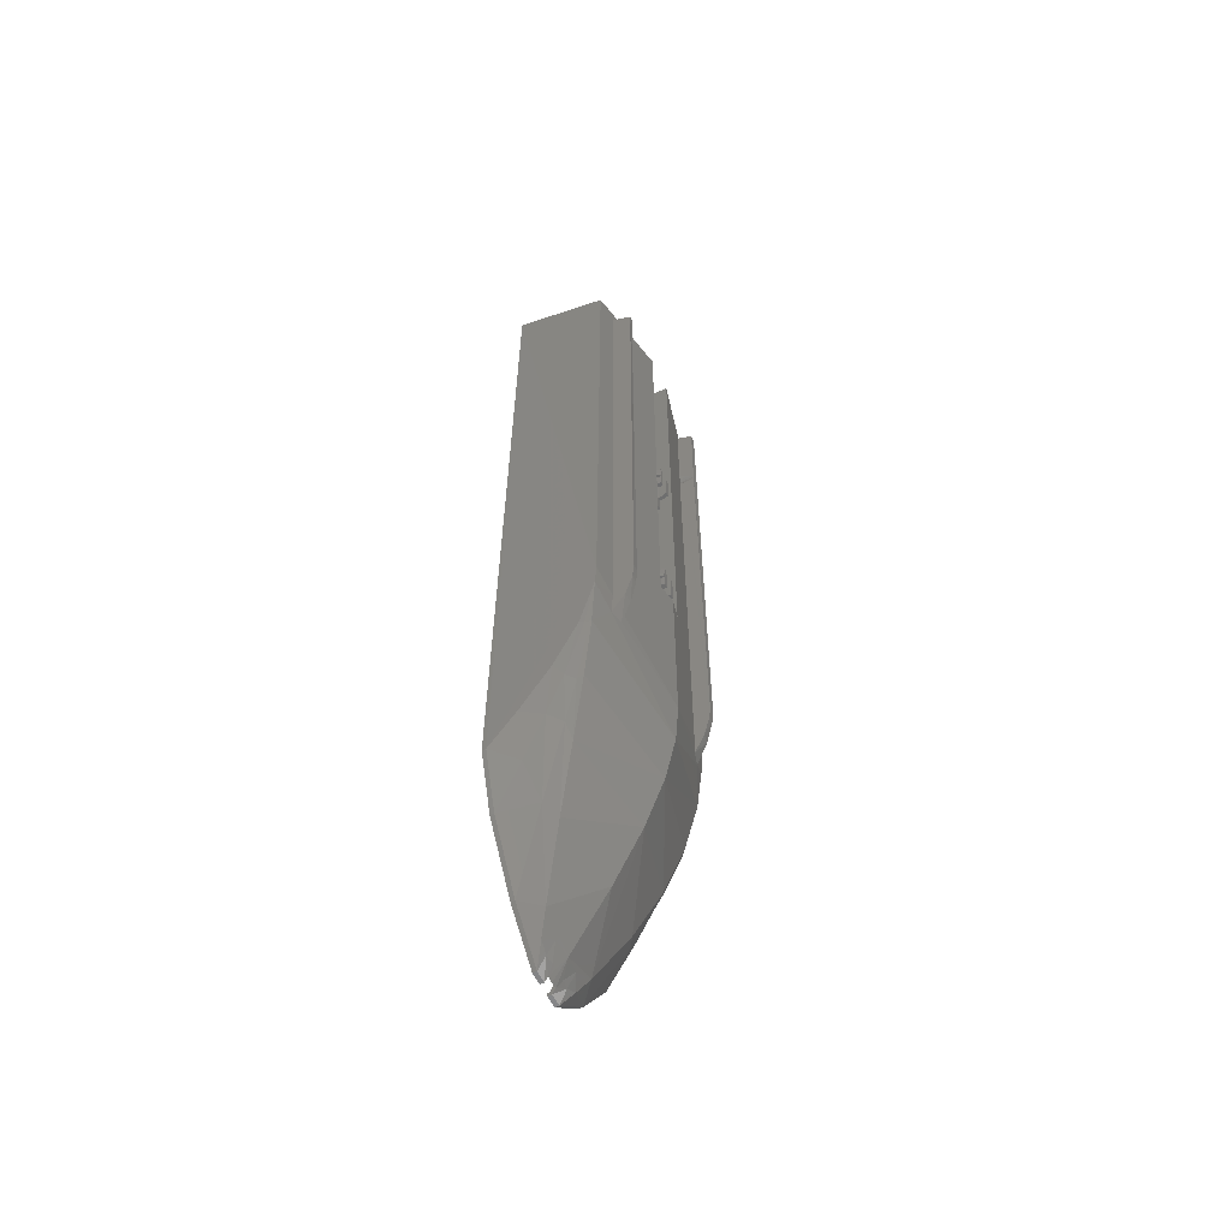
<metadata>
{"format":"stl","ext":"stl","renderer":"f3d","projection":"perspective","resolution":1024,"background":"white","views":[{"elev":-59.4,"azim":115.7,"up":"+Z"}]}
</metadata>
<code>
# stl→obj: 446 verts, 778 faces
v 0.1092 3.72 -3.234
v 0.0816 4.037 -3.246
v 0.0816 4.037 -1.686
v 0.2564 4.184 -3.251
v 0.0868 4.184 -3.251
v 0.2264 4.184 -3.016
v 0.2264 4.374 -3.01
v 0.3492 4.534 -3.004
v 0.2264 4.374 -1.855
v 0.2264 4.184 -1.849
v 0.3492 4.534 -1.861
v 0.2264 4.184 5.172
v 0.2264 4.374 5.178
v 0.3492 4.534 5.184
v 0.2264 4.374 6.333
v 0.2264 4.184 6.339
v 0.3492 4.534 6.327
v 0.0816 4.037 4.944
v 0.1092 3.72 4.956
v 0.302 3.72 4.956
v 0.084 4.01 6.602
v 0.1092 3.72 7.104
v 3.373 3.741 -9.082
v 3.368 3.77 -8.286
v 3.319 4.047 -8.428
v 3.148 4.324 -7.641
v 3.113 4.12 -8.381
v 3.281 4.263 -7.751
v 3.177 4.418 15.46
v 3.21 4.43 15.46
v 3.242 4.418 15.46
v 0.25 0.2704 -22.8
v 0 0.2704 -22.83
v 0 0.7932 -21.92
v 0.3564 0.4556 -22.42
v 0.6792 0.706 -21.84
v 1.542 0.7972 -21.29
v 4.65 0 16.68
v 4.65 0 -16.72
v 4.65 0.1532 -16.72
v 0.25 0.1564 -23.02
v 0.6988 0.4176 -22.42
v 0.7292 0.1564 -23.02
v 1.15 0.4796 -22.16
v 0 2.22 -19.34
v 3.325 2.474 -15.94
v 2.556 1.698 -18.63
v 0 3.346 -16.96
v 3.862 3.078 -13.29
v 0 4.118 -14.78
v 4.193 3.487 -10.7
v 0 4.548 -12.8
v 3.465 3.857 -9.324
v 2.273 0.1564 -21.48
v 3.128 1.376 -18.35
v 3.715 2.371 -15.37
v 3.98 2.88 -13.6
v 0 0.2704 -22.53
v 0.25 0.2704 -22.48
v 0 0.4544 -22.21
v 4.566 1.115 -15.13
v 4.468 2.23 -13.04
v 4.39 3.121 -10.83
v 4.339 3.705 -7.523
v 4.343 3.655 -8.493
v 3.852 0.1564 -19.11
v 4.023 1.1 -17.11
v 4.314 3.277 -10.86
v 4.233 2.561 -13.47
v 4.147 1.907 -15.23
v 4.199 3.583 -7.608
v 4.207 3.495 -9.259
v 3.821 3.006 -12.99
v 0 4.018 -14.54
v 3.3 2.41 -15.67
v 0 3.293 -16.66
v 2.553 1.643 -18.35
v 1.218 0.4516 -21.82
v 1.704 0.8632 -20.69
v 0.7172 0.6932 -21.51
v 0.608 0.4836 -21.96
v 0 0.8288 -21.55
v 0.6652 0.264 -22.4
v 0 0.6404 -21.88
v 0.25 0.0636 -22.87
v 0.7788 0.0968 -22.76
v 2.228 0.1076 -21.28
v 0.6672 0.0548 -22.87
v 0 1.226 -20.85
v 0 2.159 -19.11
v 3.57 2.206 -15.55
v 2.156 0 -21.38
v 3.716 0 -19.05
v 3.748 0.1232 -18.95
v 4.5 0 -16.69
v 4.5 0 16.53
v 4.5 0.1156 -16.69
v 4.02 3.248 -11.52
v 4.096 3.195 -11.37
v 3.913 2.882 -13.06
v 4.028 1.866 -15.09
v 3.046 1.303 -18.22
v 2.538 0.5348 -20.22
v 4.122 2.616 -13.03
v 4.178 3.139 -11.17
v 3.856 0.724 -17.7
v 4.245 3.056 -10.9
v 4.311 2.304 -12.77
v 4.396 1.336 -14.65
v 4.234 3.419 -10.77
v 3.457 3.904 -8.242
v 0 4.68 -10.99
v 2.963 4.014 -8.646
v 2.959 3.994 -9.324
v 2.963 4.014 15.79
v 2.963 4.014 11.99
v 0.7196 4.518 16.29
v 3.025 4.366 -8.382
v 2.963 4.014 11.28
v 3.04 3.997 11.45
v 2.997 4.209 11.34
v 3.045 4.48 11.46
v 3.04 3.997 11.82
v 2.997 4.209 11.93
v 3.045 4.48 11.81
v 3.382 4.329 -8.328
v 3.075 4.65 -6.54
v 3.07 4.619 11.64
v 3.075 4.65 15.68
v 3.325 4.65 15.68
v 3.325 4.65 -6.438
v 3.334 4.597 -7.219
v 3.068 4.61 -7.232
v 3.06 3.823 -9.087
v 0 4.408 -12.66
v 0 4.526 -10.98
v 3.063 3.838 -8.535
v 3.16 4.389 15.47
v 3.16 4.389 -6.996
v 3.177 4.418 -6.745
v 3.242 4.418 -6.702
v 3.21 4.43 -6.611
v 3.259 4.389 -6.804
v -3.177 4.418 -6.745
v -3.242 4.418 -6.702
v -3.259 4.389 -6.804
v -3.16 4.389 -6.996
v -3.148 4.324 -7.641
v -3.281 4.263 -7.751
v -3.21 4.43 -6.611
v -3.16 4.389 15.47
v -3.06 3.823 -9.087
v -3.063 3.838 -8.535
v -4.02 3.248 -11.52
v -3.457 3.904 -8.242
v -3.465 3.857 -9.324
v -4.343 3.655 -8.493
v -3.382 4.329 -8.328
v -3.325 4.65 15.68
v -3.075 4.65 15.68
v -3.07 4.619 11.64
v -3.334 4.597 -7.219
v -3.075 4.65 -6.54
v -3.068 4.61 -7.232
v -3.325 4.65 -6.438
v -3.025 4.366 -8.382
v -3.045 4.48 11.81
v -2.997 4.209 11.93
v -2.959 3.994 -9.324
v -3.045 4.48 11.46
v -2.997 4.209 11.34
v -3.04 3.997 11.82
v -2.963 4.014 11.99
v -3.04 3.997 11.45
v -2.963 4.014 11.28
v -2.963 4.014 -8.646
v -0.7196 4.518 16.29
v -2.963 4.014 15.79
v -4.193 3.487 -10.7
v -4.339 3.705 -7.523
v -3.862 3.078 -13.29
v -4.234 3.419 -10.77
v -3.98 2.88 -13.6
v -4.314 3.277 -10.86
v -0.7292 0.1564 -23.02
v -2.273 0.1564 -21.48
v -1.15 0.4796 -22.16
v -0.7788 0.0968 -22.76
v -0.6652 0.264 -22.4
v -1.218 0.4516 -21.82
v -0.7172 0.6932 -21.51
v -0.608 0.4836 -21.96
v -4.207 3.495 -9.259
v -4.178 3.139 -11.17
v -4.096 3.195 -11.37
v -4.122 2.616 -13.03
v -4.396 1.336 -14.65
v -4.028 1.866 -15.09
v -4.5 0.1156 -16.69
v -3.748 0.1232 -18.95
v -3.856 0.724 -17.7
v -4.311 2.304 -12.77
v -4.245 3.056 -10.9
v -3.046 1.303 -18.22
v -3.57 2.206 -15.55
v -2.538 0.5348 -20.22
v -3.913 2.882 -13.06
v -2.228 0.1076 -21.28
v -1.704 0.8632 -20.69
v -2.553 1.643 -18.35
v -3.3 2.41 -15.67
v -3.821 3.006 -12.99
v -4.5 0 16.53
v -4.5 0 -16.69
v -3.716 0 -19.05
v -2.156 0 -21.38
v -3.373 3.741 -9.082
v -3.368 3.77 -8.286
v -4.199 3.583 -7.608
v -0.25 0.0636 -22.87
v -0.6672 0.0548 -22.87
v -0.25 0.2704 -22.48
v -4.233 2.561 -13.47
v -3.715 2.371 -15.37
v -3.325 2.474 -15.94
v -4.468 2.23 -13.04
v -4.39 3.121 -10.83
v -4.147 1.907 -15.23
v -4.566 1.115 -15.13
v -4.023 1.1 -17.11
v -4.65 0.1532 -16.72
v -3.128 1.376 -18.35
v -3.852 0.1564 -19.11
v -2.556 1.698 -18.63
v -1.542 0.7972 -21.29
v -0.6792 0.706 -21.84
v -0.6988 0.4176 -22.42
v -0.3564 0.4556 -22.42
v -0.25 0.1564 -23.02
v -0.25 0.2704 -22.8
v -4.65 0 -16.72
v -4.65 0 16.68
v -3.242 4.418 15.46
v -3.21 4.43 15.46
v -3.177 4.418 15.46
v -3.319 4.047 -8.428
v -3.113 4.12 -8.381
v -0.1092 3.72 7.104
v -0.084 4.01 6.602
v -0.1092 3.72 4.956
v -0.302 3.72 4.956
v -0.0816 4.037 4.944
v -0.3492 4.534 6.327
v -0.2264 4.184 6.339
v -0.2264 4.374 6.333
v -0.3492 4.534 5.184
v -0.2264 4.374 5.178
v -0.2264 4.184 5.172
v -0.3492 4.534 -1.861
v -0.2264 4.184 -1.849
v -0.2264 4.374 -1.855
v -0.3492 4.534 -3.004
v -0.2264 4.374 -3.01
v -0.2264 4.184 -3.016
v -0.0816 4.037 -3.246
v -0.0868 4.184 -3.251
v -0.2564 4.184 -3.251
v -0.0816 4.037 -1.686
v -0.1092 3.72 -3.234
v 0 4.037 -3.376
v 0.0816 4.037 -3.376
v 0.0832 4.082 -3.384
v 0 4.082 -3.384
v 0 4.082 -3.463
v 0.0832 4.082 -3.463
v 0.0816 4.037 -3.471
v 0 4.037 -3.471
v 0 3.72 -1.084
v 0.1092 3.72 -1.084
v 0.084 4.01 -1.586
v 0 4.01 -1.586
v 0 4.037 -1.686
v 0.2972 3.72 -3.234
v 0.2972 3.72 -3.832
v 0.2564 4.184 -3.832
v 0.0868 4.184 -3.832
v 0.0816 4.037 -3.832
v 0 4.037 -3.246
v 0 4.037 -3.832
v 0.4204 3.72 -3.032
v 0.186 3.72 -3.032
v 0.186 3.72 -1.832
v 0.4204 3.72 -1.832
v 0.1764 4.374 -3.01
v 0.1764 4.534 -3.004
v 0.1764 4.374 -1.855
v 0.1764 4.534 -1.861
v 0.4204 3.72 -2.492
v 0.3492 4.534 -2.492
v 0.4136 4.534 -2.492
v 0.7096 3.72 -2.492
v 0.4136 4.534 -2.372
v 0.3492 4.534 -2.372
v 0.4204 3.72 -2.372
v 0.7096 3.72 -2.372
v 0.4204 3.72 6.356
v 0.4204 3.72 5.156
v 0.186 3.72 5.156
v 0.186 3.72 6.356
v 0.1764 4.374 5.178
v 0.1764 4.534 5.184
v 0.1764 4.374 6.333
v 0.1764 4.534 6.327
v 0.4204 3.72 5.696
v 0.3492 4.534 5.696
v 0.4136 4.534 5.696
v 0.7096 3.72 5.696
v 0.4136 4.534 5.816
v 0.3492 4.534 5.816
v 0.4204 3.72 5.816
v 0.7096 3.72 5.816
v 0 4.037 6.502
v 0.0816 4.037 6.502
v 0 4.037 4.944
v 0.0816 4.037 4.356
v 0 4.037 4.356
v 0.0868 4.184 4.939
v 0.0868 4.184 4.356
v 0.2616 4.184 4.939
v 0 4.01 6.602
v 0 4.184 4.356
v 0.2616 4.184 4.208
v 0 4.184 4.208
v 0.302 3.72 4.168
v 0 3.72 4.168
v 0 3.72 7.104
v 0 4.037 4.814
v 0.0816 4.037 4.814
v 0.0832 4.082 4.806
v 0 4.082 4.806
v 0 4.082 4.727
v 0.0832 4.082 4.727
v 0.0816 4.037 4.719
v 0 4.037 4.719
v 0.8696 3.57 -3.982
v 0.8696 4.331 -3.982
v 0.8696 4.331 16.16
v 0.8696 3.57 16.23
v 0 4.526 -3.982
v 0 3.57 -3.982
v 3.063 3.838 15.57
v 3.368 3.77 15.58
v 3.259 4.389 15.47
v 0 3.72 -3.832
v 0.7196 3.72 -3.832
v 0.7196 4.518 -3.832
v 0 4.68 -3.832
v 4.339 3.705 16.36
v 0.7196 3.72 16.36
v 0.25 0 -22.87
v 0.25 0 -23.02
v 3.852 0 -19.11
v 4.199 3.583 16.23
v 0.6672 0 -22.87
v 3.457 3.904 15.81
v 3.067 3.991 11.64
v 0 3.57 16.23
v 0 0 16.53
v 0 0 16.68
v 0 3.72 16.36
v 2.273 0 -21.48
v 0.7292 0 -23.02
v -0.6672 0 -22.87
v -0.7292 0 -23.02
v -0.25 0 -23.02
v -0.25 0 -22.87
v -2.273 0 -21.48
v -3.852 0 -19.11
v -0.7196 3.72 16.36
v -0.8696 3.57 16.23
v -3.259 4.389 15.47
v -0.8696 4.331 -3.982
v -3.063 3.838 15.57
v -0.8696 4.331 16.16
v -3.457 3.904 15.81
v -3.067 3.991 11.64
v -4.339 3.705 16.36
v -0.7196 4.518 -3.832
v -0.7196 3.72 -3.832
v -4.199 3.583 16.23
v -3.368 3.77 15.58
v -0.8696 3.57 -3.982
v -0.0816 4.037 4.719
v -0.0832 4.082 4.727
v -0.0832 4.082 4.806
v -0.0816 4.037 4.814
v -0.2616 4.184 4.939
v -0.2616 4.184 4.208
v -0.302 3.72 4.168
v -0.0868 4.184 4.356
v -0.0868 4.184 4.939
v -0.0816 4.037 4.356
v -0.0816 4.037 6.502
v -0.7096 3.72 5.816
v -0.4204 3.72 5.816
v -0.3492 4.534 5.816
v -0.4136 4.534 5.816
v -0.7096 3.72 5.696
v -0.4136 4.534 5.696
v -0.3492 4.534 5.696
v -0.4204 3.72 5.696
v -0.1764 4.374 6.333
v -0.1764 4.534 6.327
v -0.1764 4.534 5.184
v -0.1764 4.374 5.178
v -0.186 3.72 6.356
v -0.4204 3.72 6.356
v -0.186 3.72 5.156
v -0.4204 3.72 5.156
v -0.7096 3.72 -2.372
v -0.4204 3.72 -2.372
v -0.3492 4.534 -2.372
v -0.4136 4.534 -2.372
v -0.7096 3.72 -2.492
v -0.4136 4.534 -2.492
v -0.3492 4.534 -2.492
v -0.4204 3.72 -2.492
v -0.1764 4.374 -1.855
v -0.1764 4.534 -1.861
v -0.1764 4.374 -3.01
v -0.1764 4.534 -3.004
v -0.4204 3.72 -3.032
v -0.4204 3.72 -1.832
v -0.186 3.72 -1.832
v -0.186 3.72 -3.032
v -0.0816 4.037 -3.832
v -0.0868 4.184 -3.832
v -0.2564 4.184 -3.832
v -0.2972 3.72 -3.832
v -0.2972 3.72 -3.234
v -0.1092 3.72 -1.084
v -0.084 4.01 -1.586
v -0.0816 4.037 -3.471
v -0.0832 4.082 -3.463
v -0.0832 4.082 -3.384
v -0.0816 4.037 -3.376
f 1 2 3
f 4 5 2
f 6 7 8
f 9 10 11
f 12 13 14
f 15 16 17
f 18 19 20
f 19 21 22
f 23 24 25
f 26 27 28
f 27 25 28
f 29 30 31
f 32 33 34
f 32 34 35
f 35 34 36
f 36 34 37
f 38 39 40
f 41 32 42
f 32 35 42
f 41 42 43
f 35 36 42
f 42 36 44
f 43 42 44
f 37 44 36
f 34 45 37
f 46 47 48
f 49 46 50
f 48 50 46
f 50 51 49
f 50 52 51
f 52 53 51
f 44 37 54
f 37 55 54
f 37 47 55
f 47 56 55
f 47 46 56
f 46 49 57
f 58 59 60
f 61 62 63
f 64 40 65
f 40 66 67
f 54 55 66
f 67 66 55
f 63 68 65
f 69 68 63
f 69 70 56
f 67 70 61
f 70 67 55
f 56 70 55
f 61 40 67
f 62 61 70
f 70 69 62
f 69 63 62
f 46 57 56
f 56 57 69
f 71 23 72
f 73 74 75
f 74 76 75
f 75 76 77
f 78 79 80
f 78 80 81
f 80 79 82
f 81 83 78
f 81 80 84
f 83 85 86
f 59 85 83
f 60 59 81
f 59 83 81
f 86 87 78
f 88 86 85
f 89 82 79
f 89 79 90
f 71 24 23
f 73 75 91
f 79 78 87
f 86 92 87
f 92 93 87
f 93 94 87
f 95 96 97
f 98 99 72
f 99 73 100
f 73 99 98
f 100 73 91
f 91 101 100
f 102 75 77
f 91 75 102
f 77 79 103
f 102 77 103
f 103 79 87
f 87 94 103
f 99 100 104
f 100 101 104
f 103 94 102
f 99 104 105
f 102 106 91
f 106 101 91
f 106 102 94
f 105 107 72
f 105 108 107
f 104 108 105
f 108 104 109
f 97 101 106
f 101 97 109
f 106 94 97
f 101 109 104
f 99 105 72
f 81 84 60
f 80 82 84
f 78 83 86
f 44 54 43
f 68 110 65
f 110 51 65
f 49 110 57
f 51 110 49
f 111 64 65
f 112 113 114
f 65 51 53
f 115 116 117
f 113 118 114
f 119 120 121
f 120 122 121
f 123 124 125
f 116 124 123
f 114 126 53
f 122 127 121
f 128 127 122
f 126 114 118
f 125 129 128
f 124 129 125
f 130 131 128
f 127 128 131
f 118 132 126
f 133 132 118
f 132 127 131
f 133 127 132
f 128 129 130
f 126 111 53
f 65 53 111
f 98 134 135
f 136 134 137
f 135 134 136
f 138 26 139
f 140 141 142
f 143 26 28
f 143 139 26
f 143 140 139
f 143 141 140
f 144 145 146
f 147 144 146
f 148 147 146
f 149 148 146
f 150 145 144
f 147 148 151
f 136 152 135
f 153 152 136
f 135 152 154
f 155 156 157
f 156 155 158
f 159 160 161
f 162 163 164
f 165 163 162
f 166 162 164
f 158 162 166
f 165 161 163
f 161 165 159
f 167 160 168
f 161 160 167
f 166 169 158
f 170 163 161
f 171 163 170
f 156 158 169
f 172 168 173
f 167 168 172
f 171 170 174
f 171 174 175
f 169 166 176
f 177 173 178
f 156 179 157
f 169 176 112
f 157 180 155
f 181 182 179
f 183 182 181
f 157 179 182
f 157 182 184
f 185 186 187
f 188 189 190
f 84 82 191
f 60 84 192
f 193 194 195
f 196 197 198
f 199 200 201
f 197 199 198
f 201 198 199
f 197 196 202
f 194 202 196
f 203 202 194
f 193 203 194
f 200 204 201
f 205 198 201
f 205 201 204
f 194 196 195
f 204 200 206
f 196 198 207
f 196 207 195
f 206 200 208
f 208 209 206
f 206 210 204
f 206 209 210
f 204 211 205
f 210 211 204
f 207 198 205
f 205 212 207
f 154 195 212
f 207 212 195
f 193 195 154
f 199 213 214
f 208 200 215
f 208 215 216
f 208 216 188
f 208 190 209
f 205 211 212
f 217 218 219
f 90 209 89
f 209 82 89
f 220 188 221
f 190 208 188
f 192 189 222
f 192 222 60
f 189 220 222
f 188 220 189
f 84 191 192
f 190 189 192
f 82 209 191
f 192 191 190
f 191 209 190
f 210 76 211
f 211 76 74
f 211 74 212
f 193 217 219
f 223 183 224
f 224 183 225
f 226 227 223
f 226 223 228
f 228 229 226
f 230 231 229
f 232 228 224
f 232 230 228
f 229 228 230
f 224 228 223
f 227 184 223
f 157 184 227
f 232 233 230
f 233 232 186
f 230 233 231
f 157 231 180
f 227 226 229
f 60 222 58
f 183 181 225
f 224 225 234
f 232 224 234
f 232 234 235
f 186 232 235
f 186 235 187
f 179 156 52
f 179 52 50
f 181 179 50
f 225 50 48
f 50 225 181
f 48 234 225
f 235 45 34
f 236 187 235
f 187 237 185
f 187 236 237
f 237 236 238
f 185 237 239
f 237 238 240
f 237 240 239
f 231 241 242
f 235 34 236
f 236 34 238
f 238 34 240
f 34 33 240
f 243 244 245
f 149 246 247
f 149 247 148
f 246 218 217
f 248 249 250
f 251 250 252
f 253 254 255
f 256 257 258
f 259 260 261
f 262 263 264
f 265 266 267
f 268 265 269
f 270 271 272
f 270 272 273
f 274 275 276
f 274 276 277
f 278 279 280
f 278 280 281
f 281 280 3
f 281 3 282
f 280 279 1
f 280 1 3
f 283 4 2
f 283 2 1
f 4 283 284
f 4 284 285
f 286 287 2
f 286 2 5
f 288 2 287
f 288 287 289
f 282 3 2
f 282 2 288
f 290 291 6
f 290 6 8
f 6 291 292
f 6 292 10
f 293 11 10
f 293 10 292
f 11 293 290
f 11 290 8
f 7 294 295
f 7 295 8
f 295 294 296
f 295 296 297
f 7 6 10
f 7 10 9
f 297 296 9
f 297 9 11
f 298 299 300
f 298 300 301
f 302 303 304
f 302 304 305
f 306 307 14
f 306 14 17
f 307 308 12
f 307 12 14
f 12 308 309
f 12 309 16
f 306 17 16
f 306 16 309
f 13 310 311
f 13 311 14
f 310 312 313
f 310 313 311
f 13 12 16
f 13 16 15
f 313 312 15
f 313 15 17
f 314 315 316
f 314 316 317
f 318 319 320
f 318 320 321
f 322 323 18
f 322 18 324
f 323 21 19
f 323 19 18
f 324 18 325
f 324 325 326
f 325 18 327
f 325 327 328
f 329 327 18
f 329 18 20
f 330 21 323
f 330 323 322
f 326 325 328
f 326 328 331
f 329 332 328
f 329 328 327
f 331 328 332
f 331 332 333
f 333 332 334
f 333 334 335
f 336 22 21
f 336 21 330
f 20 334 332
f 20 332 329
f 337 338 339
f 337 339 340
f 341 342 343
f 341 343 344
f 345 346 347
f 345 347 348
f 349 346 345
f 349 345 350
f 137 134 27
f 137 27 26
f 351 137 26
f 351 26 138
f 25 24 352
f 25 352 28
f 28 352 353
f 28 353 143
f 134 23 25
f 134 25 27
f 352 351 138
f 352 138 353
f 31 353 138
f 31 138 29
f 354 355 356
f 354 356 357
f 358 117 359
f 358 359 38
f 58 33 32
f 58 32 59
f 38 40 64
f 38 64 358
f 114 53 52
f 114 52 112
f 65 40 61
f 65 61 63
f 85 59 32
f 85 32 41
f 360 85 41
f 360 41 361
f 47 37 45
f 47 45 48
f 40 39 362
f 40 362 66
f 23 134 98
f 23 98 72
f 98 135 74
f 98 74 73
f 77 76 90
f 77 90 79
f 352 24 71
f 352 71 363
f 96 363 71
f 96 71 97
f 92 86 88
f 92 88 364
f 94 93 95
f 94 95 97
f 57 110 68
f 57 68 69
f 363 347 351
f 363 351 352
f 348 347 363
f 348 363 96
f 107 108 109
f 107 109 72
f 97 71 72
f 97 72 109
f 113 112 357
f 113 357 356
f 356 117 119
f 356 119 113
f 115 117 358
f 115 358 365
f 123 366 120
f 123 120 119
f 119 117 116
f 119 116 123
f 355 359 117
f 355 117 356
f 64 111 365
f 64 365 358
f 118 121 127
f 118 127 133
f 121 118 113
f 121 113 119
f 122 120 366
f 122 366 128
f 125 128 366
f 125 366 123
f 124 116 115
f 124 115 129
f 115 365 130
f 115 130 129
f 365 111 131
f 365 131 130
f 132 131 111
f 132 111 126
f 347 346 137
f 347 137 351
f 346 349 136
f 346 136 137
f 29 138 139
f 29 139 140
f 31 141 143
f 31 143 353
f 30 29 140
f 30 140 142
f 142 141 31
f 142 31 30
f 367 348 96
f 367 96 368
f 369 38 359
f 369 359 370
f 360 364 88
f 360 88 85
f 38 369 368
f 38 368 96
f 95 39 38
f 95 38 96
f 93 362 39
f 93 39 95
f 92 371 362
f 92 362 93
f 372 371 92
f 372 92 364
f 360 361 372
f 360 372 364
f 275 274 273
f 275 273 272
f 5 4 285
f 5 285 286
f 11 8 295
f 11 295 297
f 294 7 9
f 294 9 296
f 300 302 305
f 300 305 301
f 303 302 300
f 303 300 299
f 17 14 311
f 17 311 313
f 310 13 15
f 310 15 312
f 316 318 321
f 316 321 317
f 319 318 316
f 319 316 315
f 342 341 340
f 342 340 339
f 372 361 41
f 372 41 43
f 371 372 43
f 371 43 54
f 362 371 54
f 362 54 66
f 348 367 350
f 348 350 345
f 355 354 370
f 355 370 359
f 373 374 375
f 373 375 376
f 373 216 377
f 373 377 374
f 215 378 377
f 215 377 216
f 214 241 378
f 214 378 215
f 213 242 241
f 213 241 214
f 213 368 369
f 213 369 242
f 220 221 373
f 220 373 376
f 370 379 242
f 370 242 369
f 368 213 380
f 368 380 367
f 244 243 145
f 244 145 150
f 150 144 245
f 150 245 244
f 381 146 145
f 381 145 243
f 144 147 151
f 144 151 245
f 153 136 349
f 153 349 382
f 383 153 382
f 383 382 384
f 158 155 165
f 158 165 162
f 159 165 155
f 159 155 385
f 160 159 385
f 160 385 178
f 160 178 173
f 160 173 168
f 172 386 161
f 172 161 167
f 161 386 174
f 161 174 170
f 175 176 166
f 175 166 171
f 164 163 171
f 164 171 166
f 387 385 155
f 387 155 180
f 388 177 379
f 388 379 389
f 172 173 177
f 172 177 175
f 175 174 386
f 175 386 172
f 385 387 177
f 385 177 178
f 176 175 177
f 176 177 388
f 388 357 112
f 388 112 176
f 197 193 219
f 197 219 199
f 193 197 202
f 193 202 203
f 213 390 384
f 213 384 380
f 391 383 384
f 391 384 390
f 223 184 182
f 223 182 183
f 199 214 215
f 199 215 200
f 373 221 188
f 373 188 216
f 199 219 390
f 199 390 213
f 390 219 218
f 390 218 391
f 209 90 76
f 209 76 210
f 212 74 135
f 212 135 154
f 193 154 152
f 193 152 217
f 233 378 241
f 233 241 231
f 48 45 235
f 48 235 234
f 375 239 220
f 375 220 376
f 239 240 222
f 239 222 220
f 227 229 231
f 227 231 157
f 112 52 156
f 112 156 169
f 387 180 231
f 387 231 242
f 222 240 33
f 222 33 58
f 242 379 177
f 242 177 387
f 357 388 389
f 357 389 354
f 245 151 381
f 245 381 243
f 381 151 383
f 381 383 391
f 247 246 217
f 247 217 152
f 146 381 391
f 146 391 149
f 149 391 218
f 149 218 246
f 151 148 153
f 151 153 383
f 148 247 152
f 148 152 153
f 350 392 382
f 350 382 349
f 380 384 382
f 380 382 392
f 344 393 394
f 344 394 341
f 340 395 396
f 340 396 337
f 397 398 399
f 397 399 251
f 330 249 248
f 330 248 336
f 335 399 398
f 335 398 333
f 333 398 400
f 333 400 331
f 401 400 398
f 401 398 397
f 331 400 402
f 331 402 326
f 322 403 249
f 322 249 330
f 251 252 401
f 251 401 397
f 400 401 252
f 400 252 402
f 326 402 252
f 326 252 324
f 252 250 249
f 252 249 403
f 324 252 403
f 324 403 322
f 404 405 406
f 404 406 407
f 408 409 410
f 408 410 411
f 253 255 412
f 253 412 413
f 255 254 258
f 255 258 257
f 414 413 412
f 414 412 415
f 256 414 415
f 256 415 257
f 416 254 253
f 416 253 417
f 254 416 418
f 254 418 258
f 256 258 418
f 256 418 419
f 253 256 419
f 253 419 417
f 420 421 422
f 420 422 423
f 424 425 426
f 424 426 427
f 259 261 428
f 259 428 429
f 261 260 264
f 261 264 263
f 429 428 430
f 429 430 431
f 262 431 430
f 262 430 263
f 262 432 433
f 262 433 259
f 434 260 259
f 434 259 433
f 260 434 435
f 260 435 264
f 262 264 435
f 262 435 432
f 288 265 268
f 288 268 282
f 289 436 265
f 289 265 288
f 266 265 436
f 266 436 437
f 438 439 440
f 438 440 267
f 269 265 267
f 269 267 440
f 268 269 441
f 268 441 442
f 282 268 442
f 282 442 281
f 281 442 441
f 281 441 278
f 277 443 444
f 277 444 274
f 273 445 446
f 273 446 270
f 445 273 274
f 445 274 444
f 437 438 267
f 437 267 266
f 429 431 262
f 429 262 259
f 428 261 263
f 428 263 430
f 424 420 423
f 424 423 425
f 426 425 423
f 426 423 422
f 413 414 256
f 413 256 253
f 412 255 257
f 412 257 415
f 408 404 407
f 408 407 409
f 410 409 407
f 410 407 406
f 395 340 341
f 395 341 394
f 185 239 375
f 185 375 374
f 186 185 374
f 186 374 377
f 233 186 377
f 233 377 378
f 392 350 367
f 392 367 380
f 379 370 354
f 379 354 389

</code>
